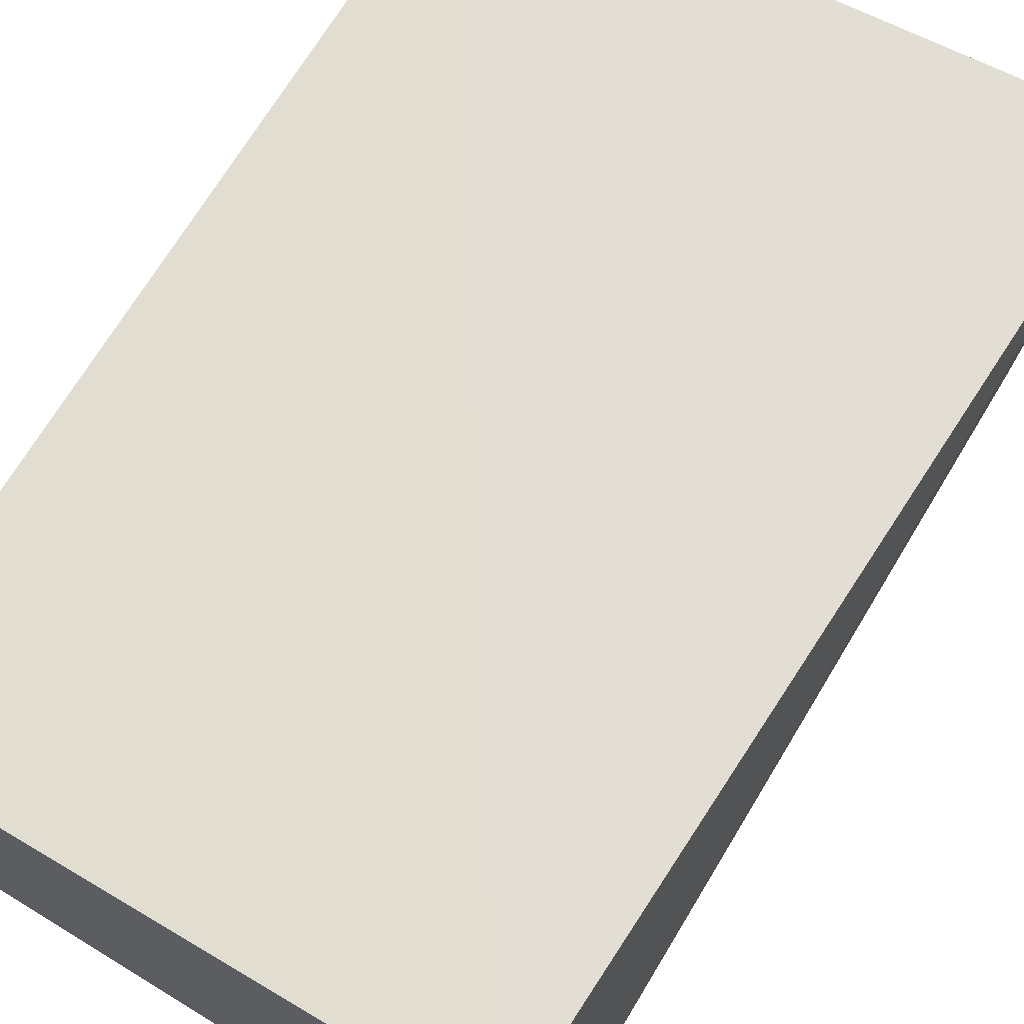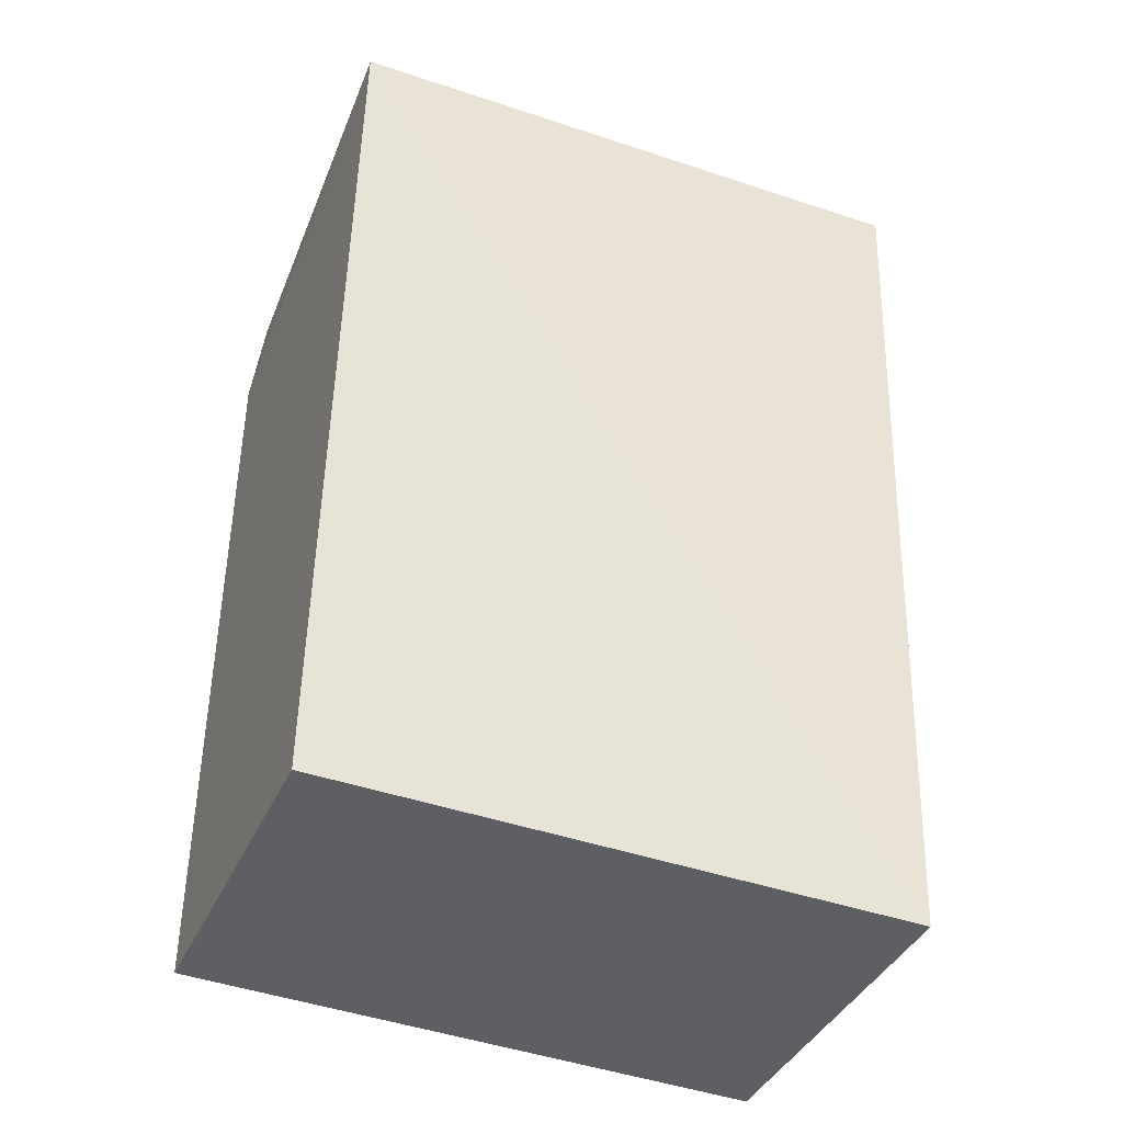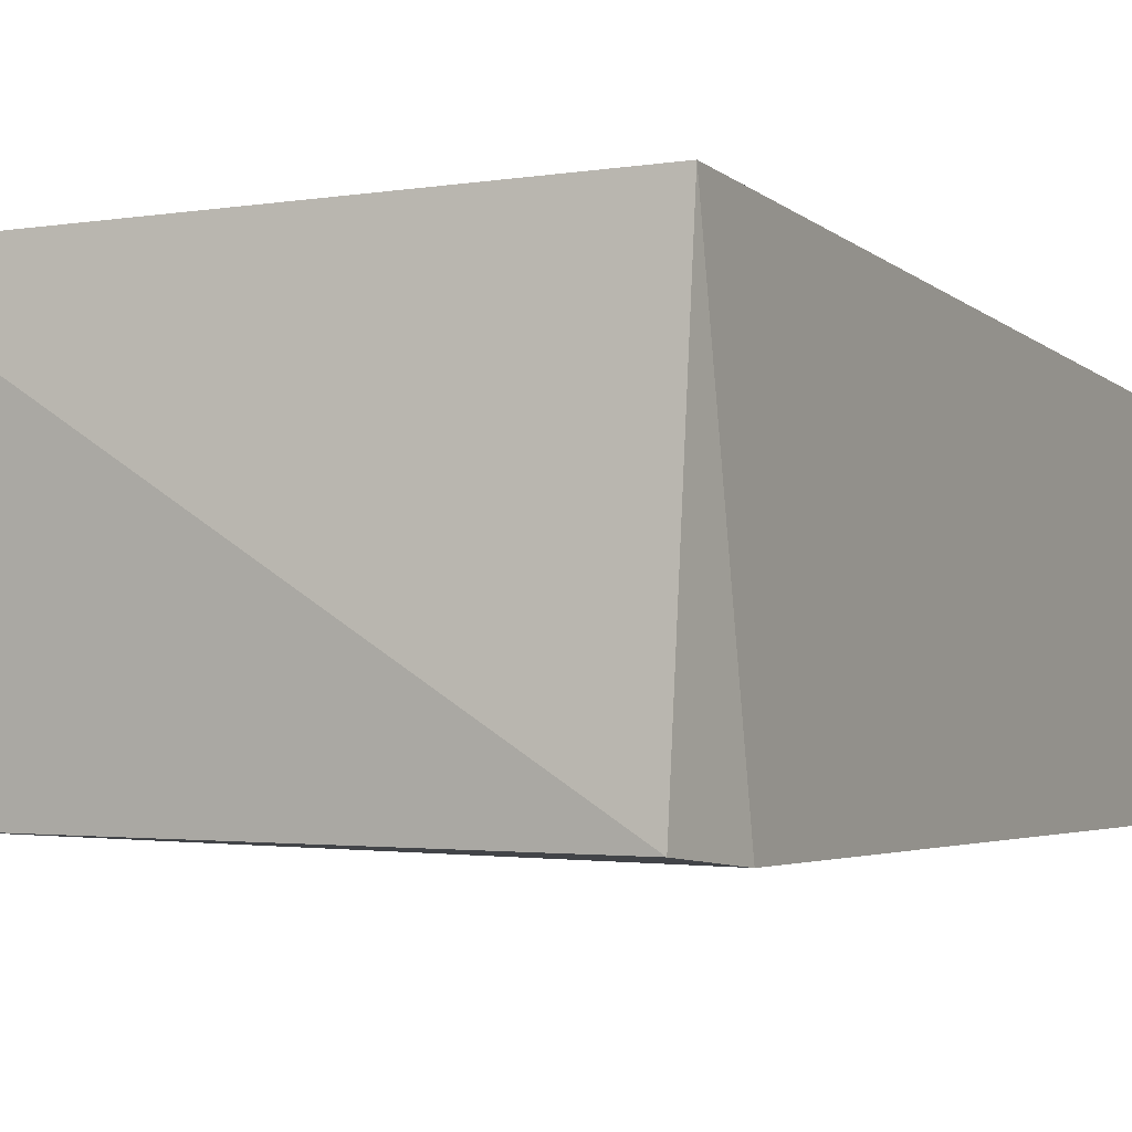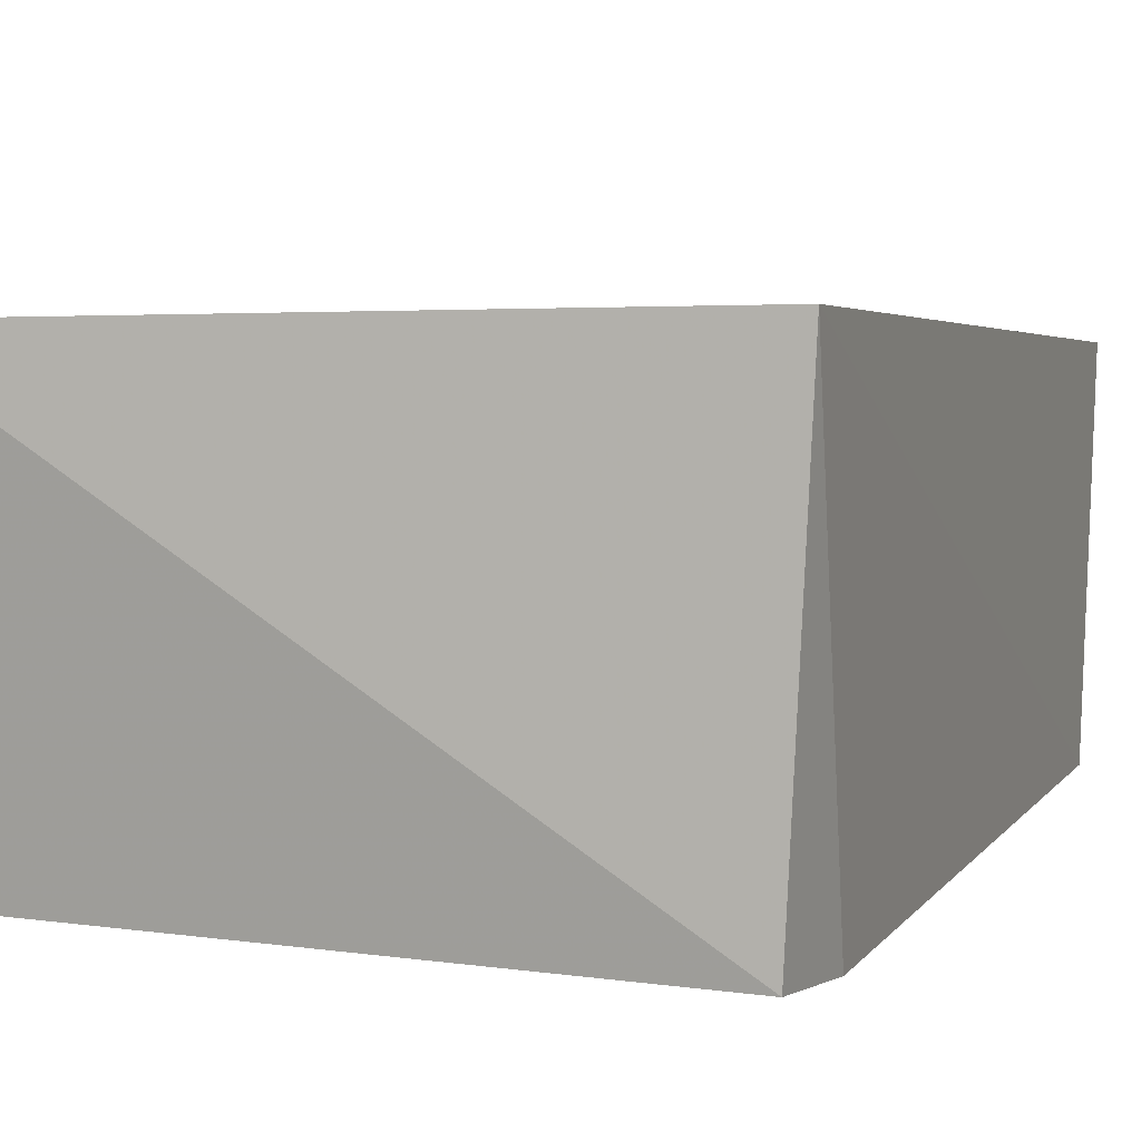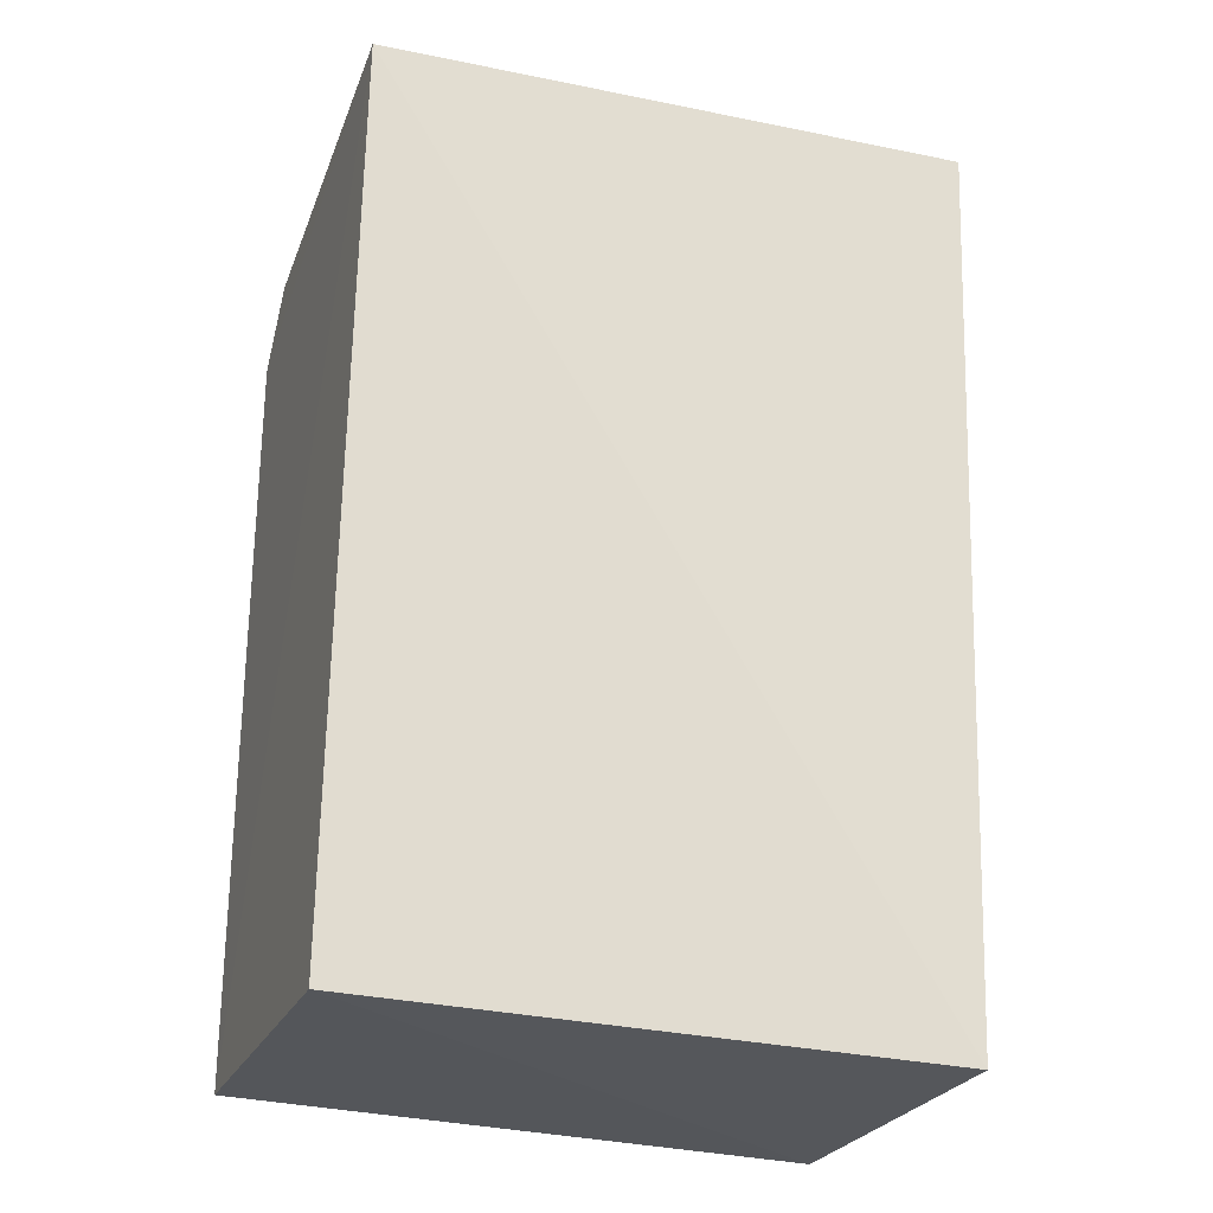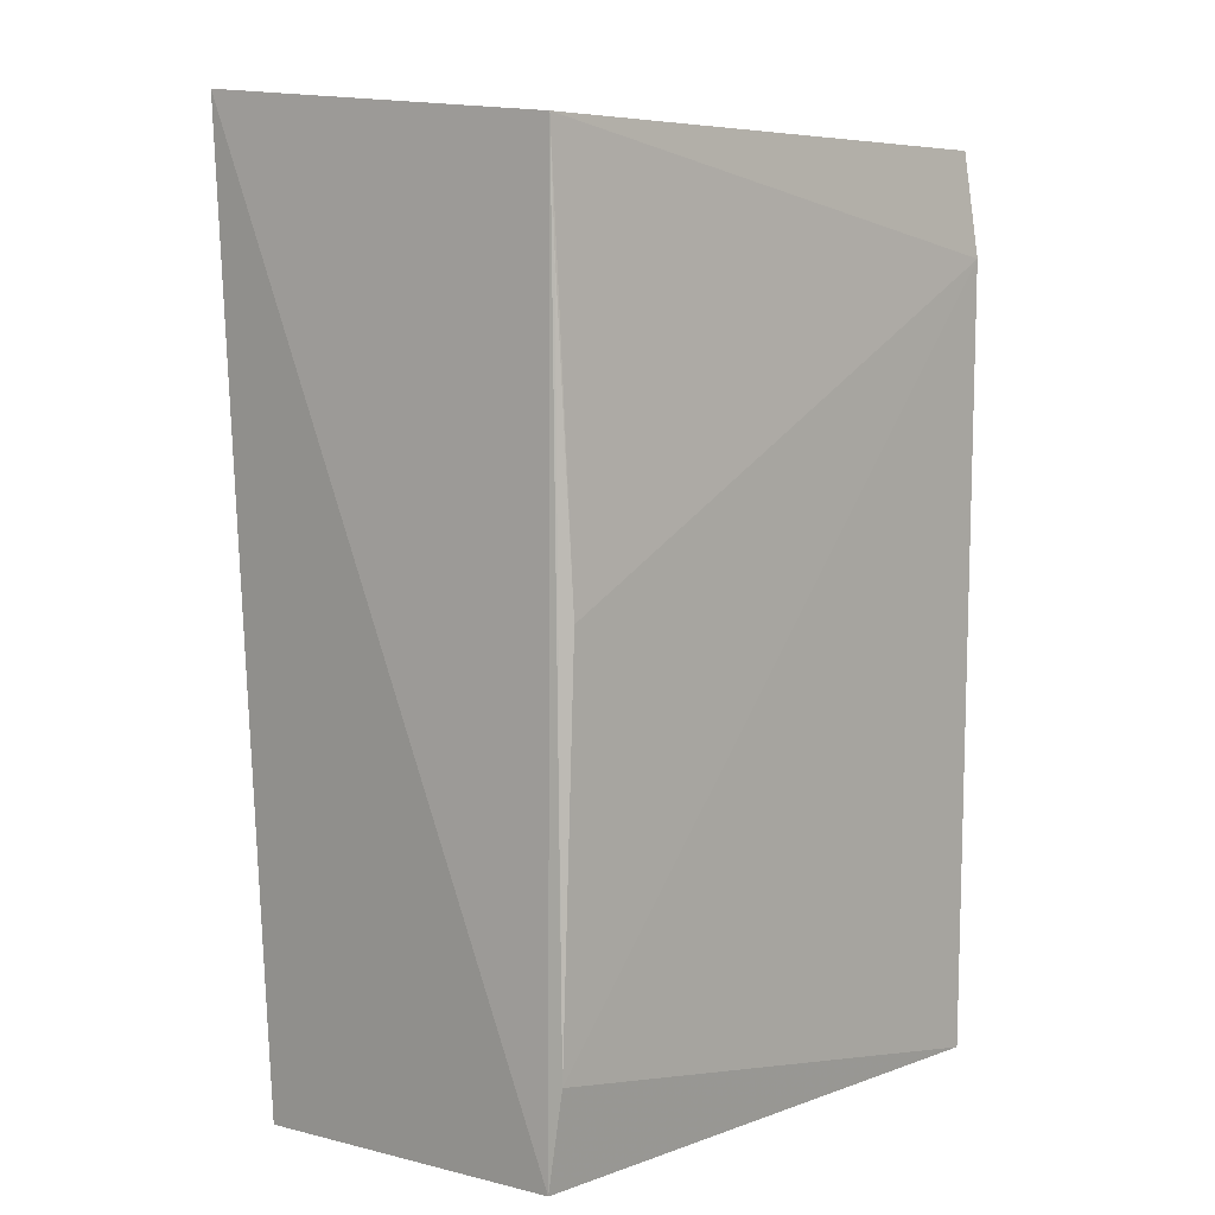
<metadata>
{"format":"obj","ext":"obj","renderer":"f3d","projection":"perspective","resolution":1024,"background":"white","views":[{"elev":65.1,"azim":31.1,"up":"+Z"},{"elev":-43.0,"azim":-23.3,"up":"+Y"},{"elev":-3.3,"azim":-152.5,"up":"+Z"},{"elev":6.1,"azim":-159.9,"up":"+Z"},{"elev":-28.8,"azim":-20.5,"up":"+Y"},{"elev":5.9,"azim":132.6,"up":"+Y"}]}
</metadata>
<code>
v -0.01591 0.05229 0.01881
v -0.01723 0.01157 0.01755
v -0.01737 0.01629 0.001733
v -0.0417 0.05055 0.001864
v -0.04244 0.05027 0.01939
v -0.04196 0.01258 0.001781
v -0.0174 0.05048 0.002262
v -0.01722 0.01223 0.002301
v -0.04212 0.04613 0.001451
v -0.04216 0.01157 0.0172
v -0.01791 0.0328 0.001631
v -0.01745 0.04583 0.002108
f 5 2 1
f 5 1 4
f 7 4 1
f 8 1 2
f 8 7 1
f 8 3 7
f 8 6 3
f 9 3 6
f 9 4 7
f 9 6 5
f 9 5 4
f 10 2 5
f 10 5 6
f 10 8 2
f 10 6 8
f 11 9 7
f 11 3 9
f 12 11 7
f 12 7 3
f 12 3 11

</code>
